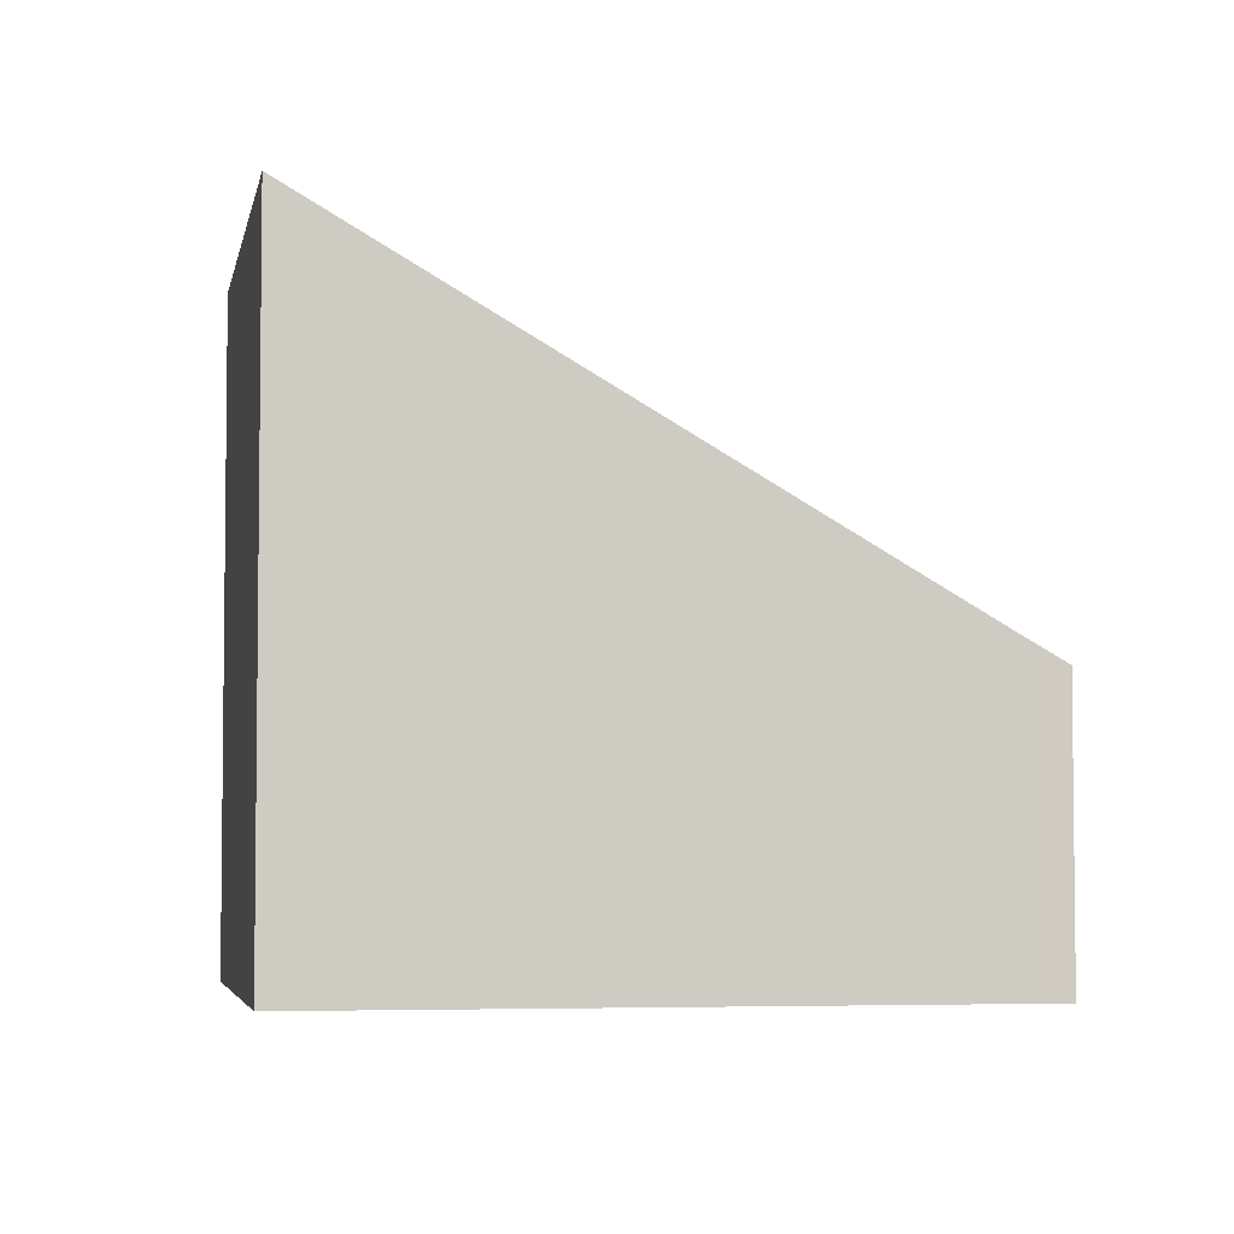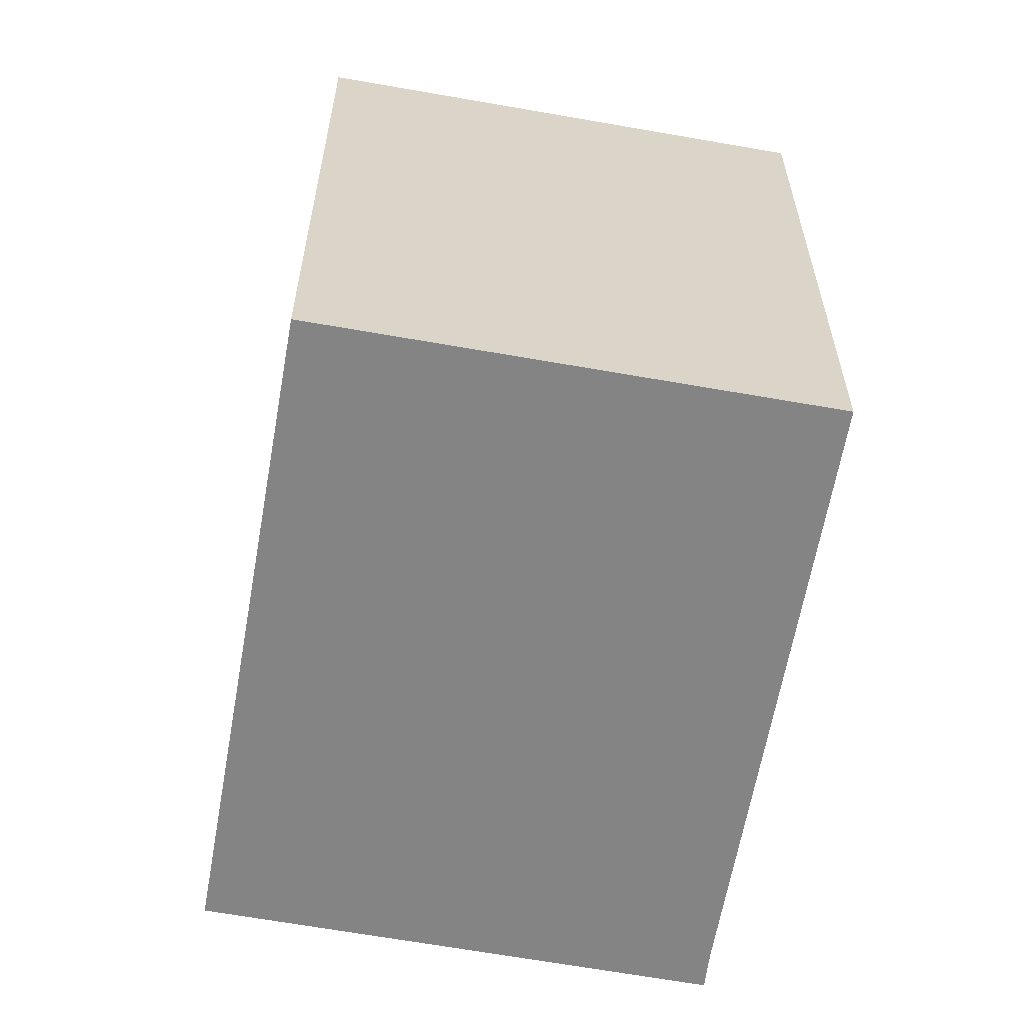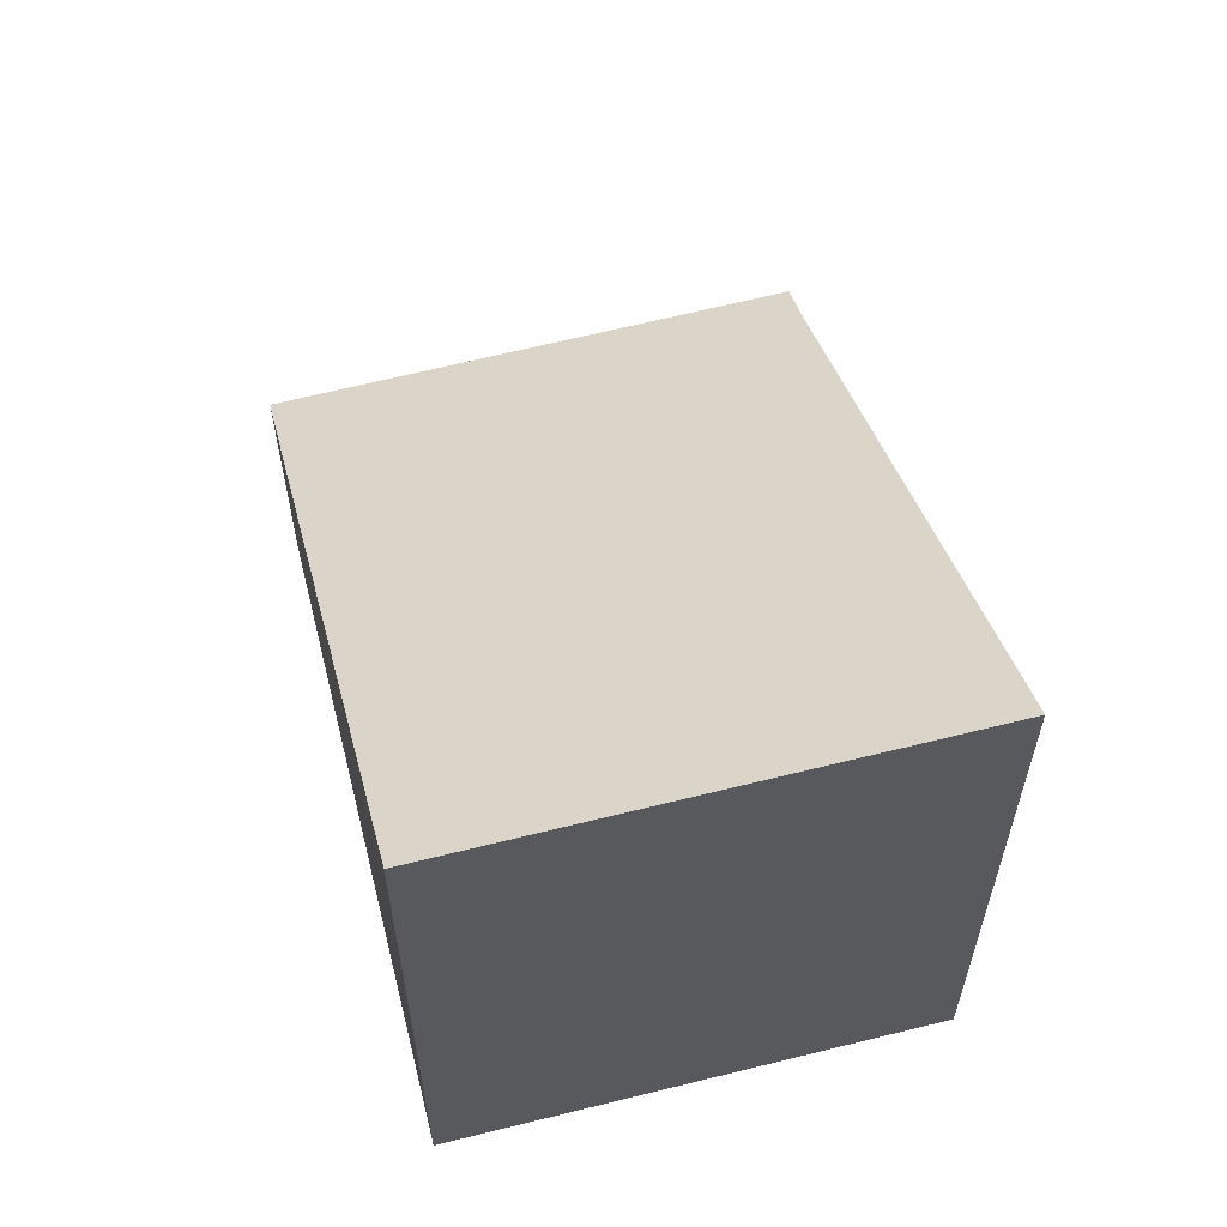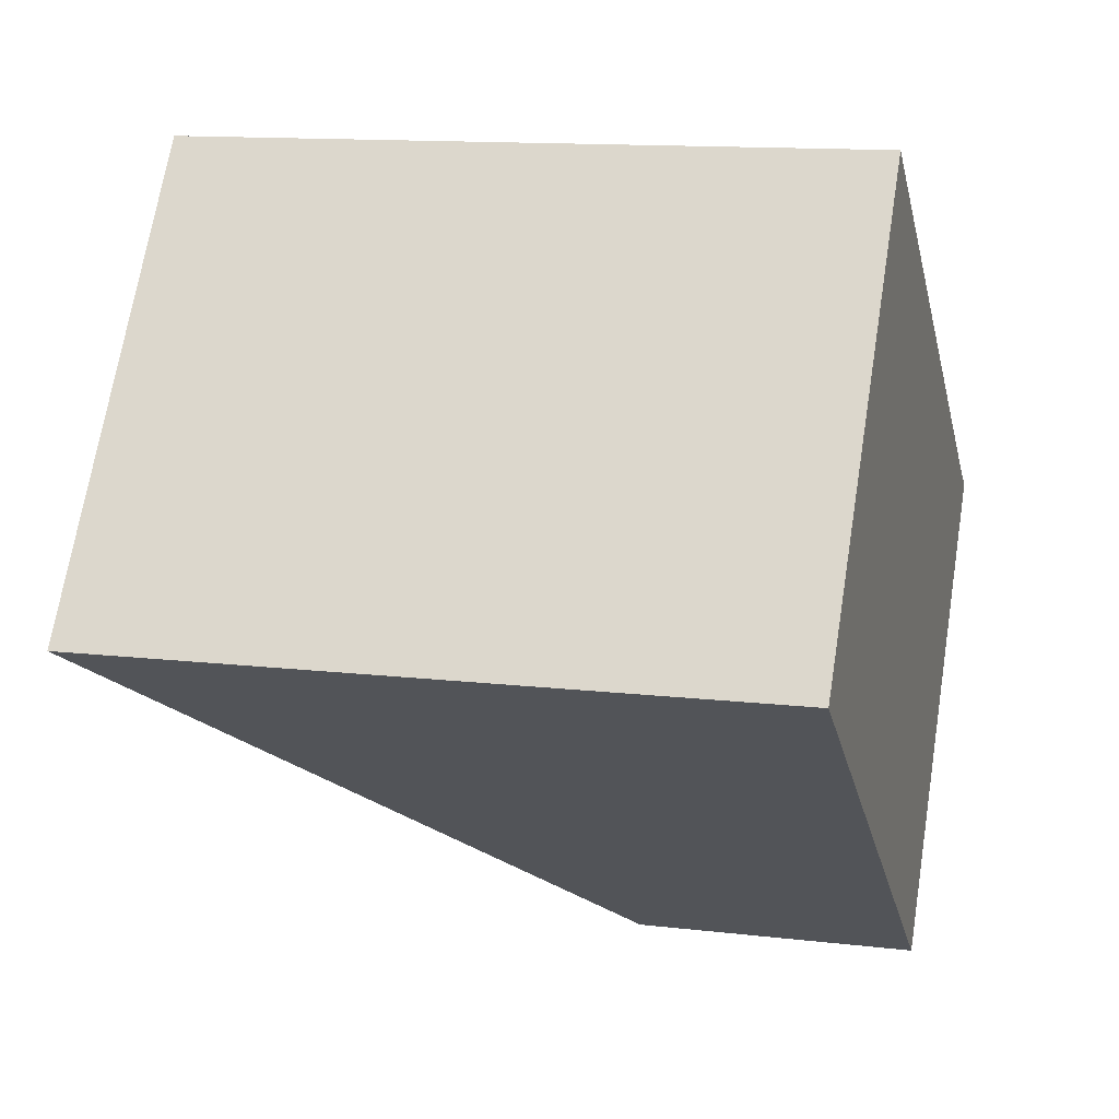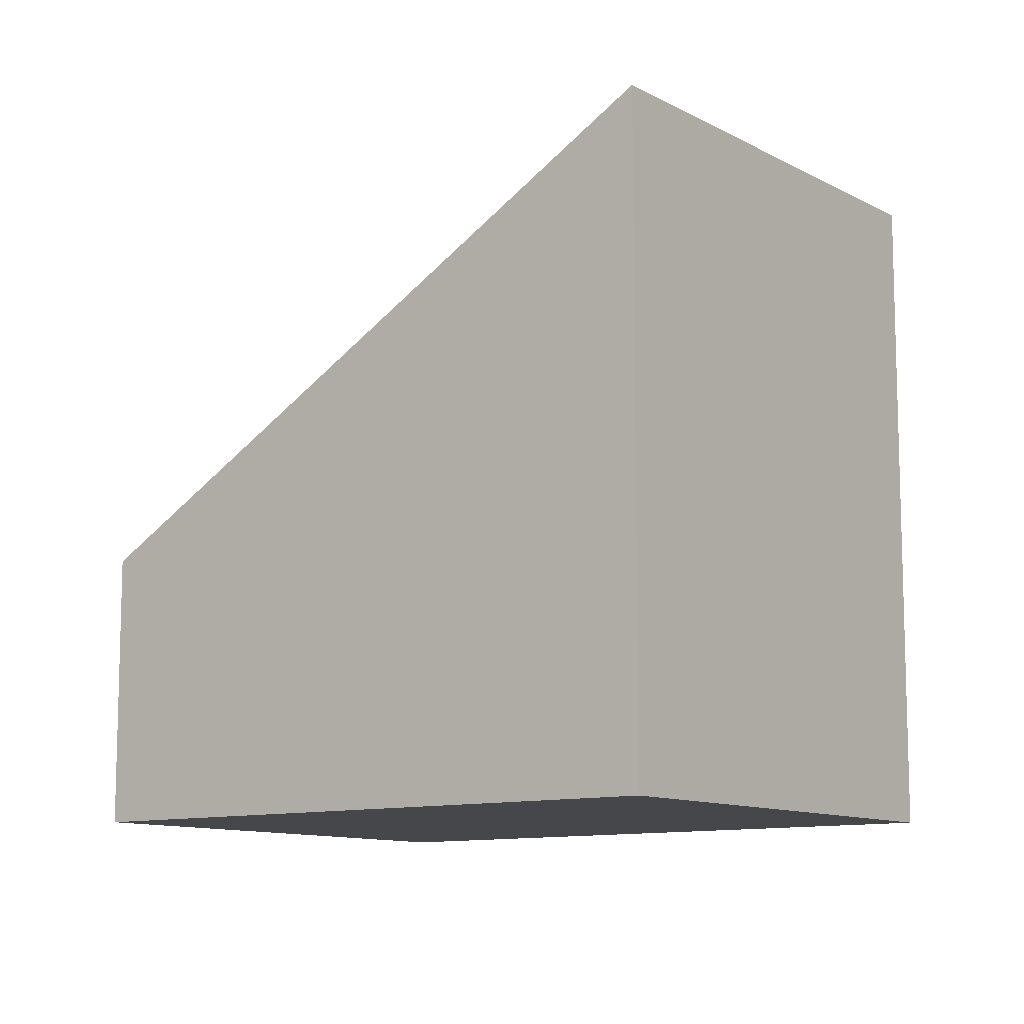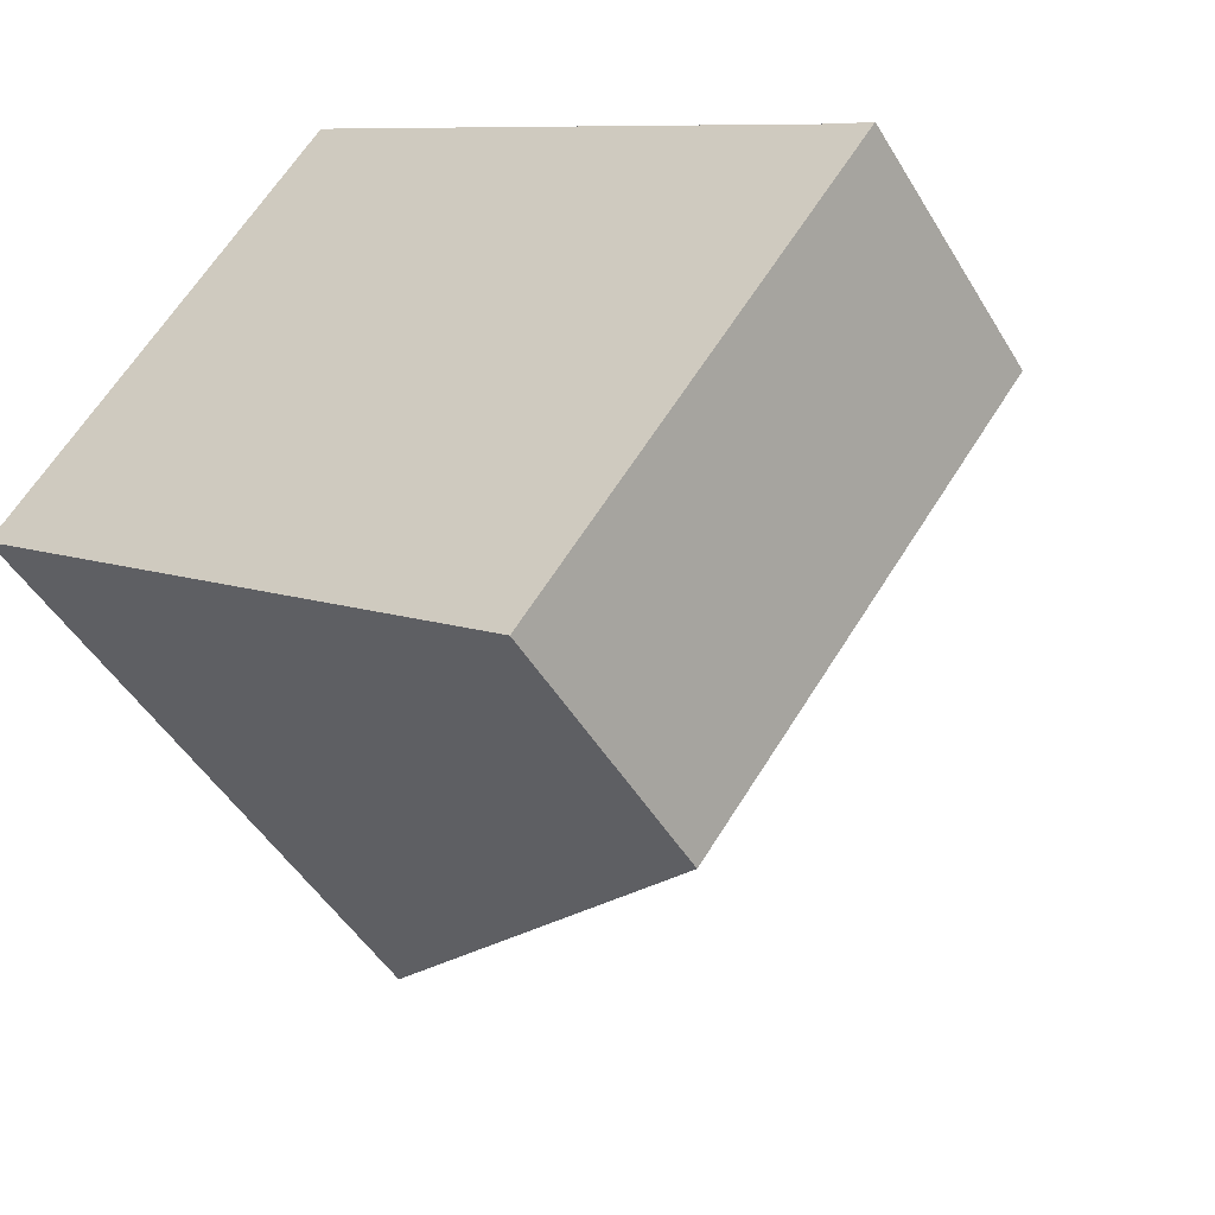
<metadata>
{"format":"obj","ext":"obj","renderer":"f3d","projection":"perspective","resolution":1024,"background":"white","views":[{"elev":-4.5,"azim":26.2,"up":"+Y"},{"elev":-61.3,"azim":-63.4,"up":"+Y"},{"elev":62.0,"azim":-67.3,"up":"+Y"},{"elev":12.8,"azim":-74.7,"up":"+Z"},{"elev":-10.7,"azim":-106.2,"up":"+Y"},{"elev":-47.4,"azim":29.4,"up":"+Z"}]}
</metadata>
<code>
v  6.459 3.364 -4.811
v  9.88 3.638 0.447
v  10.27 3.364 0.186
v  3.715 8.072 4.953
v  0 8.041 4.924e-16
v  10.27 -1.139e-17 0.186
v  6.459 2.946e-16 -4.811
v  0 0 0
v  3.715 -3.033e-16 4.953
v  9.88 -2.737e-17 0.447
g defaultobject
f 1 2 3
f 2 1 4
f 4 1 5
f 6 1 3
f 1 6 7
f 1 8 5
f 8 1 7
f 5 9 4
f 9 5 8
f 10 3 2
f 3 10 6
f 9 2 4
f 2 9 10
f 10 7 6
f 7 10 8
f 8 10 9

</code>
